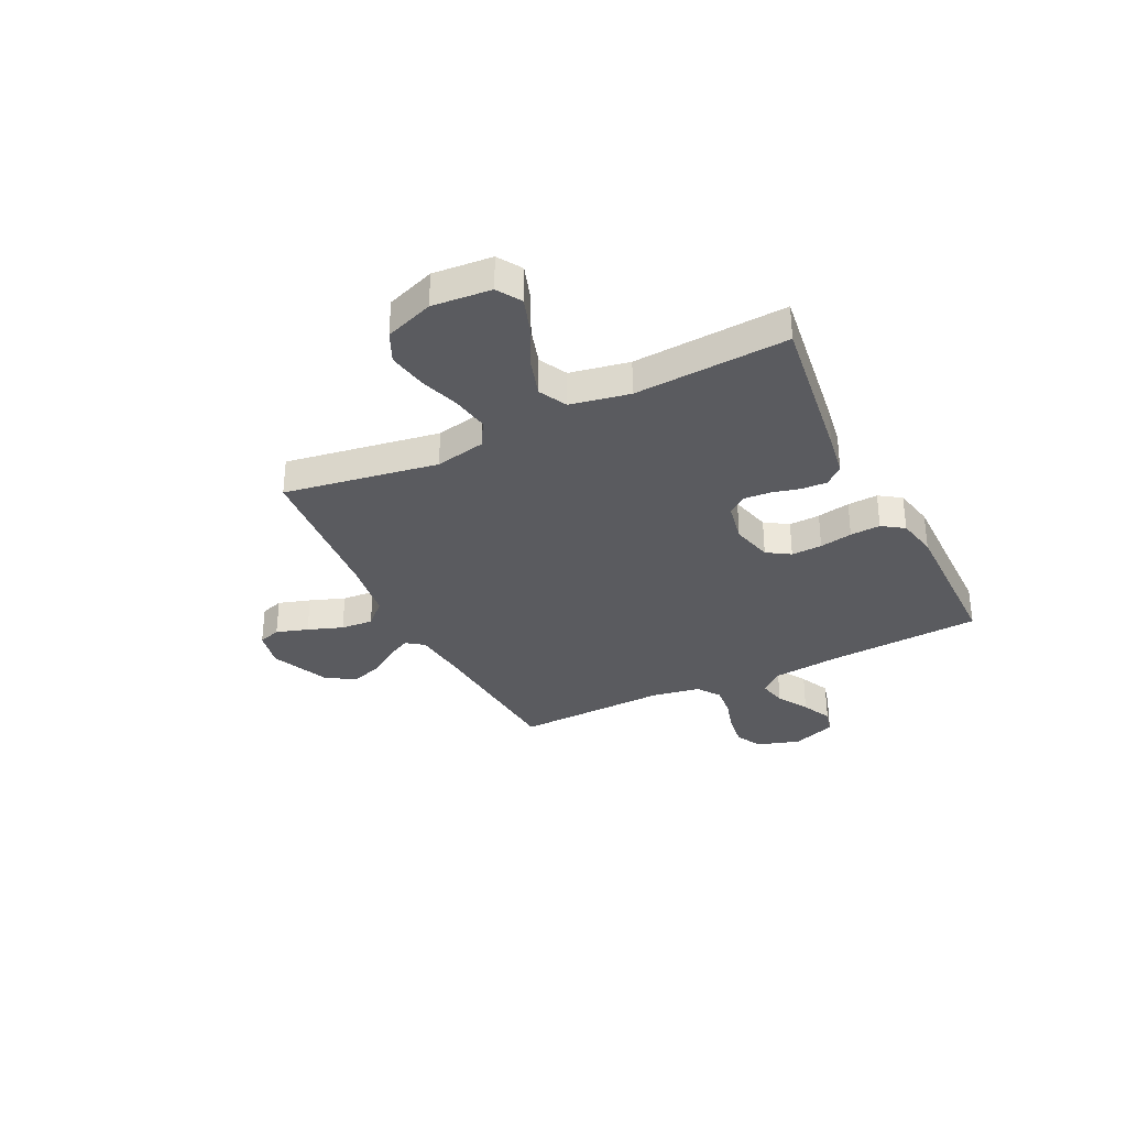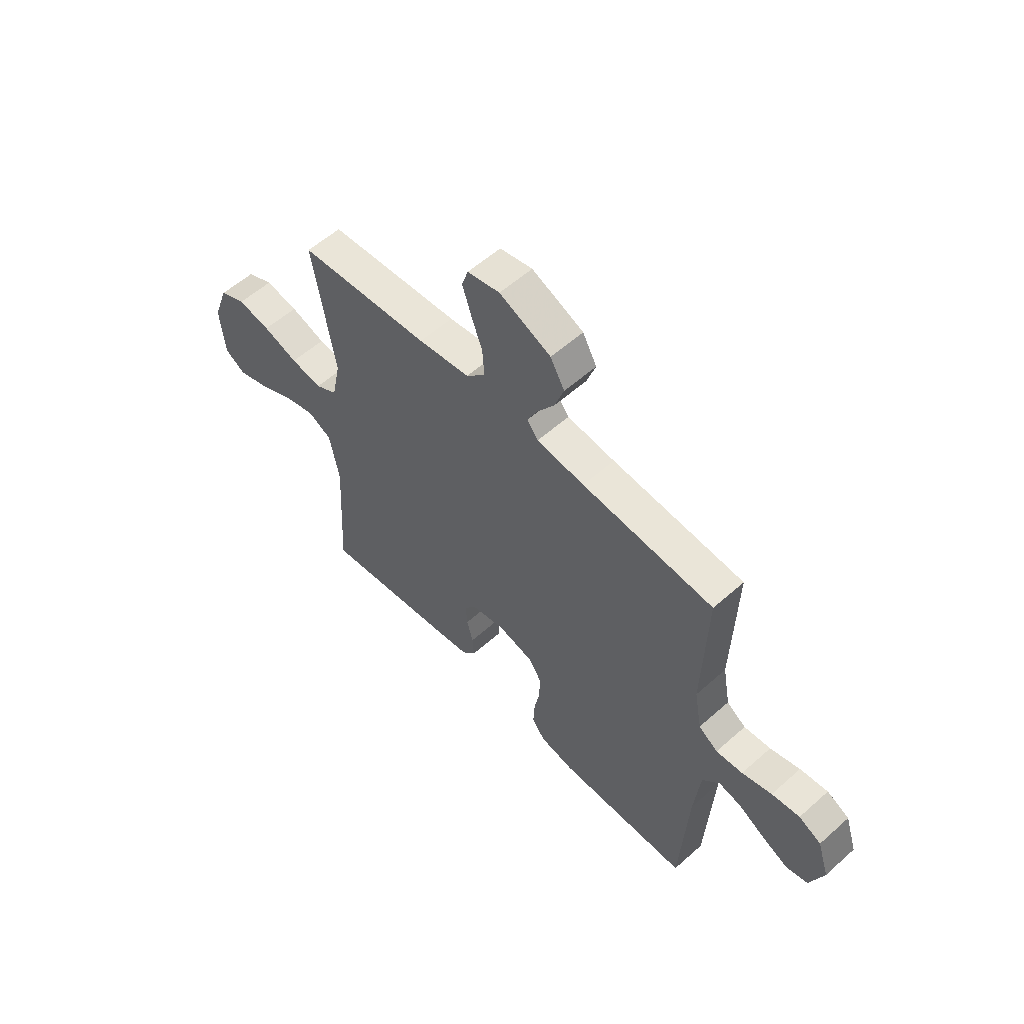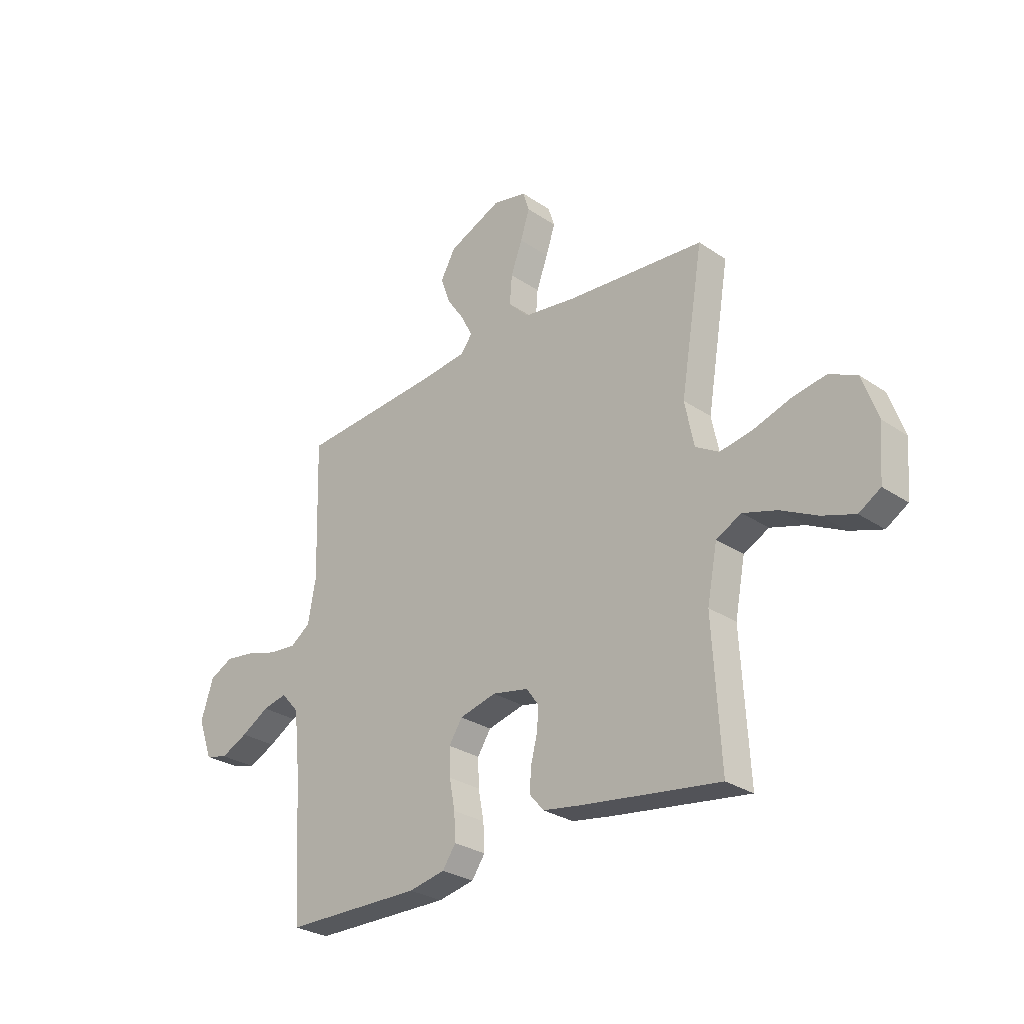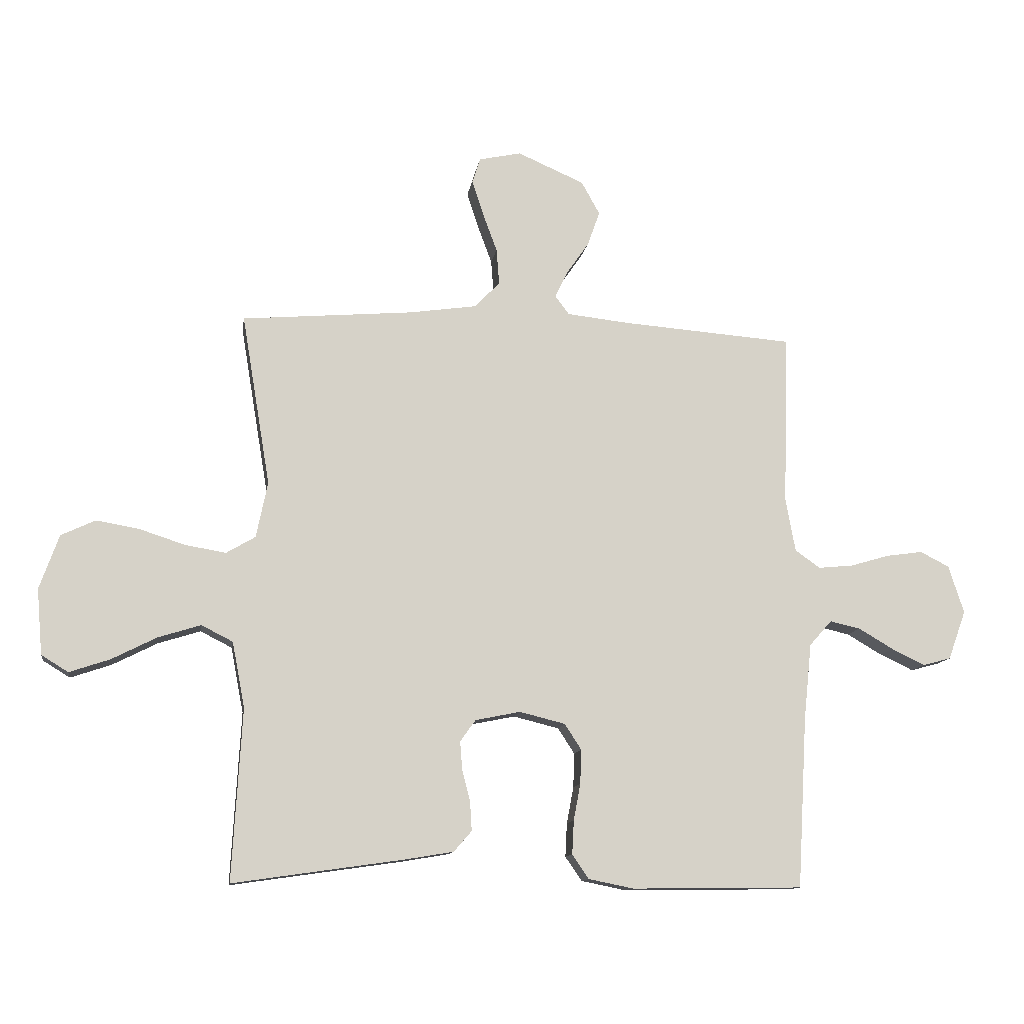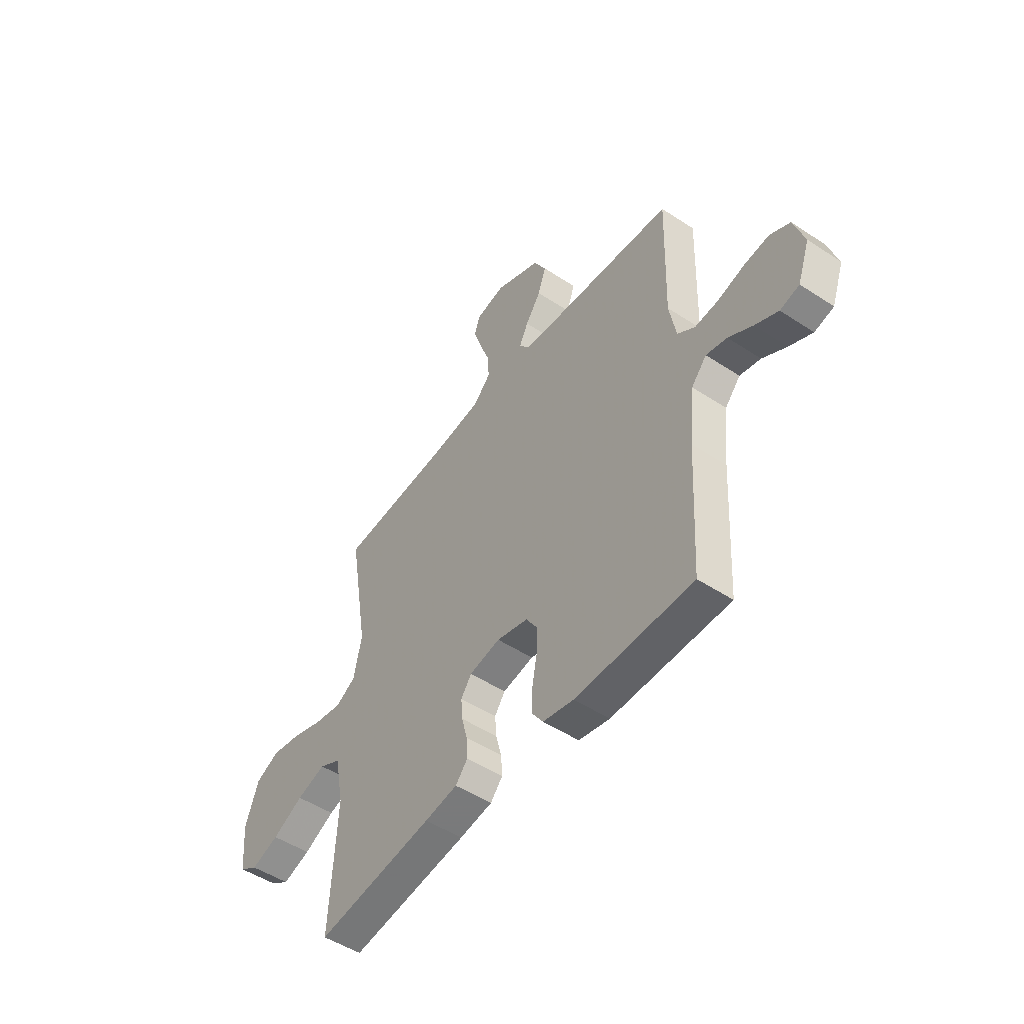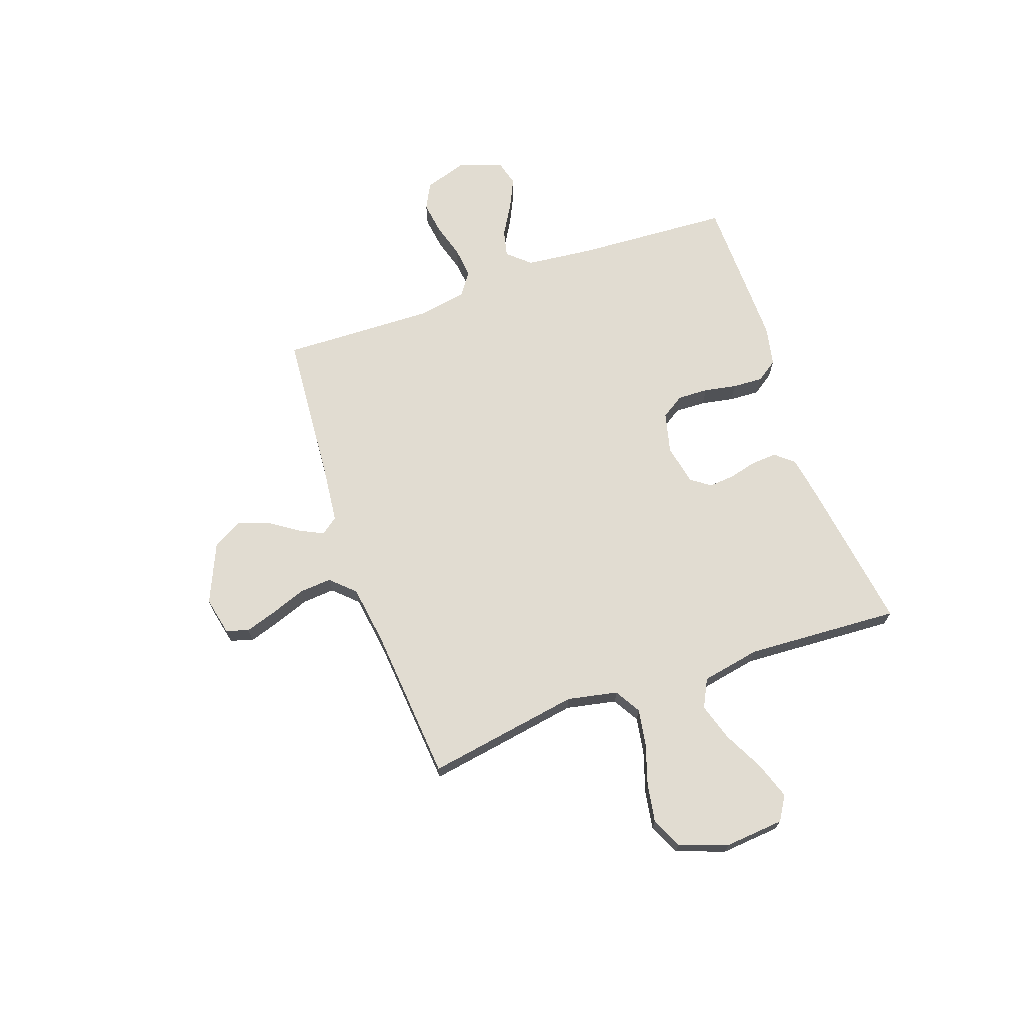
<metadata>
{"format":"obj","ext":"obj","renderer":"f3d","projection":"perspective","resolution":1024,"background":"white","views":[{"elev":-33.1,"azim":116.4,"up":"+Y"},{"elev":57.0,"azim":-132.8,"up":"+Z"},{"elev":-28.5,"azim":44.6,"up":"+Z"},{"elev":-11.9,"azim":171.4,"up":"+Z"},{"elev":-50.0,"azim":-125.9,"up":"+Z"},{"elev":69.1,"azim":70.6,"up":"+Y"}]}
</metadata>
<code>
v -0.5 0.07 0.5
v -0.2 0.07 0.523
v -0.091 0.07 0.535
v -0.066 0.07 0.568
v -0.089 0.07 0.615
v -0.128 0.07 0.672
v -0.149 0.07 0.732
v -0.117 0.07 0.79
v 0 0.07 0.841
v 0.074 0.07 0.825
v 0.088 0.07 0.781
v 0.068 0.07 0.719
v 0.043 0.07 0.651
v 0.038 0.07 0.588
v 0.082 0.07 0.542
v 0.2 0.07 0.525
v 0.5 0.07 0.5
v 0.45 0.07 0.2
v 0.47 0.07 0.102
v 0.521 0.07 0.072
v 0.592 0.07 0.084
v 0.672 0.07 0.11
v 0.747 0.07 0.123
v 0.807 0.07 0.095
v 0.841 0.07 0
v 0.831 0.07 -0.115
v 0.784 0.07 -0.144
v 0.713 0.07 -0.12
v 0.634 0.07 -0.08
v 0.56 0.07 -0.057
v 0.505 0.07 -0.085
v 0.483 0.07 -0.2
v 0.5 0.07 -0.5
v 0.2 0.07 -0.457
v 0.116 0.07 -0.443
v 0.085 0.07 -0.407
v 0.088 0.07 -0.357
v 0.102 0.07 -0.302
v 0.106 0.07 -0.252
v 0.079 0.07 -0.214
v 0 0.07 -0.198
v -0.08 0.07 -0.218
v -0.109 0.07 -0.263
v -0.107 0.07 -0.323
v -0.095 0.07 -0.387
v -0.092 0.07 -0.446
v -0.121 0.07 -0.488
v -0.2 0.07 -0.504
v -0.5 0.07 -0.5
v -0.517 0.07 -0.2
v -0.531 0.07 -0.067
v -0.57 0.07 -0.023
v -0.623 0.07 -0.035
v -0.684 0.07 -0.071
v -0.743 0.07 -0.099
v -0.792 0.07 -0.086
v -0.823 0.07 0
v -0.796 0.07 0.084
v -0.745 0.07 0.11
v -0.681 0.07 0.101
v -0.613 0.07 0.081
v -0.552 0.07 0.075
v -0.508 0.07 0.106
v -0.491 0.07 0.2
v -0.5 0 0.5
v -0.2 0 0.523
v -0.091 0 0.535
v -0.066 0 0.568
v -0.089 0 0.615
v -0.128 0 0.672
v -0.149 0 0.732
v -0.117 0 0.79
v 0 0 0.841
v 0.074 0 0.825
v 0.088 0 0.781
v 0.068 0 0.719
v 0.043 0 0.651
v 0.038 0 0.588
v 0.082 0 0.542
v 0.2 0 0.525
v 0.5 0 0.5
v 0.45 0 0.2
v 0.47 0 0.102
v 0.521 0 0.072
v 0.592 0 0.084
v 0.672 0 0.11
v 0.747 0 0.123
v 0.807 0 0.095
v 0.841 0 0
v 0.831 0 -0.115
v 0.784 0 -0.144
v 0.713 0 -0.12
v 0.634 0 -0.08
v 0.56 0 -0.057
v 0.505 0 -0.085
v 0.483 0 -0.2
v 0.5 0 -0.5
v 0.2 0 -0.457
v 0.116 0 -0.443
v 0.085 0 -0.407
v 0.088 0 -0.357
v 0.102 0 -0.302
v 0.106 0 -0.252
v 0.079 0 -0.214
v 0 0 -0.198
v -0.08 0 -0.218
v -0.109 0 -0.263
v -0.107 0 -0.323
v -0.095 0 -0.387
v -0.092 0 -0.446
v -0.121 0 -0.488
v -0.2 0 -0.504
v -0.5 0 -0.5
v -0.517 0 -0.2
v -0.531 0 -0.067
v -0.57 0 -0.023
v -0.623 0 -0.035
v -0.684 0 -0.071
v -0.743 0 -0.099
v -0.792 0 -0.086
v -0.823 0 0
v -0.796 0 0.084
v -0.745 0 0.11
v -0.681 0 0.101
v -0.613 0 0.081
v -0.552 0 0.075
v -0.508 0 0.106
v -0.491 0 0.2
f 59 60 61
f 58 59 61
f 57 58 61
f 56 57 61
f 55 56 61
f 54 55 61
f 53 54 61
f 52 53 61 62
f 51 52 62 63
f 48 49 50
f 47 48 50
f 46 47 50
f 45 46 50
f 44 45 50
f 51 63 64
f 50 51 64
f 44 50 64
f 43 44 64
f 36 37 38
f 35 36 38
f 34 35 38
f 33 34 38
f 32 33 38
f 31 32 38 39
f 30 31 39 40
f 27 28 29
f 26 27 29
f 25 26 29
f 24 25 29
f 23 24 29
f 22 23 29
f 21 22 29
f 20 21 29 30
f 30 40 41
f 20 30 41
f 19 20 41
f 16 17 18
f 19 41 42
f 18 19 42
f 16 18 42
f 15 16 42
f 11 12 13
f 10 11 13
f 9 10 13
f 8 9 13
f 7 8 13
f 6 7 13
f 5 6 13
f 4 5 13 14
f 64 1 2
f 43 64 2
f 42 43 2
f 15 42 2
f 3 4 14 15
f 2 3 15
f 125 124 123
f 125 123 122
f 125 122 121
f 125 121 120
f 125 120 119
f 125 119 118
f 125 118 117
f 126 125 117 116
f 127 126 116 115
f 114 113 112
f 114 112 111
f 114 111 110
f 114 110 109
f 114 109 108
f 128 127 115
f 128 115 114
f 128 114 108
f 128 108 107
f 102 101 100
f 102 100 99
f 102 99 98
f 102 98 97
f 102 97 96
f 103 102 96 95
f 104 103 95 94
f 93 92 91
f 93 91 90
f 93 90 89
f 93 89 88
f 93 88 87
f 93 87 86
f 93 86 85
f 94 93 85 84
f 105 104 94
f 105 94 84
f 105 84 83
f 82 81 80
f 106 105 83
f 106 83 82
f 106 82 80
f 106 80 79
f 77 76 75
f 77 75 74
f 77 74 73
f 77 73 72
f 77 72 71
f 77 71 70
f 77 70 69
f 78 77 69 68
f 66 65 128
f 66 128 107
f 66 107 106
f 66 106 79
f 79 78 68 67
f 79 67 66
f 1 65 66 2
f 2 66 67 3
f 3 67 68 4
f 4 68 69 5
f 5 69 70 6
f 6 70 71 7
f 7 71 72 8
f 8 72 73 9
f 9 73 74 10
f 10 74 75 11
f 11 75 76 12
f 12 76 77 13
f 13 77 78 14
f 14 78 79 15
f 15 79 80 16
f 16 80 81 17
f 17 81 82 18
f 18 82 83 19
f 19 83 84 20
f 20 84 85 21
f 21 85 86 22
f 22 86 87 23
f 23 87 88 24
f 24 88 89 25
f 25 89 90 26
f 26 90 91 27
f 27 91 92 28
f 28 92 93 29
f 29 93 94 30
f 30 94 95 31
f 31 95 96 32
f 32 96 97 33
f 33 97 98 34
f 34 98 99 35
f 35 99 100 36
f 36 100 101 37
f 37 101 102 38
f 38 102 103 39
f 39 103 104 40
f 40 104 105 41
f 41 105 106 42
f 42 106 107 43
f 43 107 108 44
f 44 108 109 45
f 45 109 110 46
f 46 110 111 47
f 47 111 112 48
f 48 112 113 49
f 49 113 114 50
f 50 114 115 51
f 51 115 116 52
f 52 116 117 53
f 53 117 118 54
f 54 118 119 55
f 55 119 120 56
f 56 120 121 57
f 57 121 122 58
f 58 122 123 59
f 59 123 124 60
f 60 124 125 61
f 61 125 126 62
f 62 126 127 63
f 63 127 128 64
f 64 128 65 1

</code>
